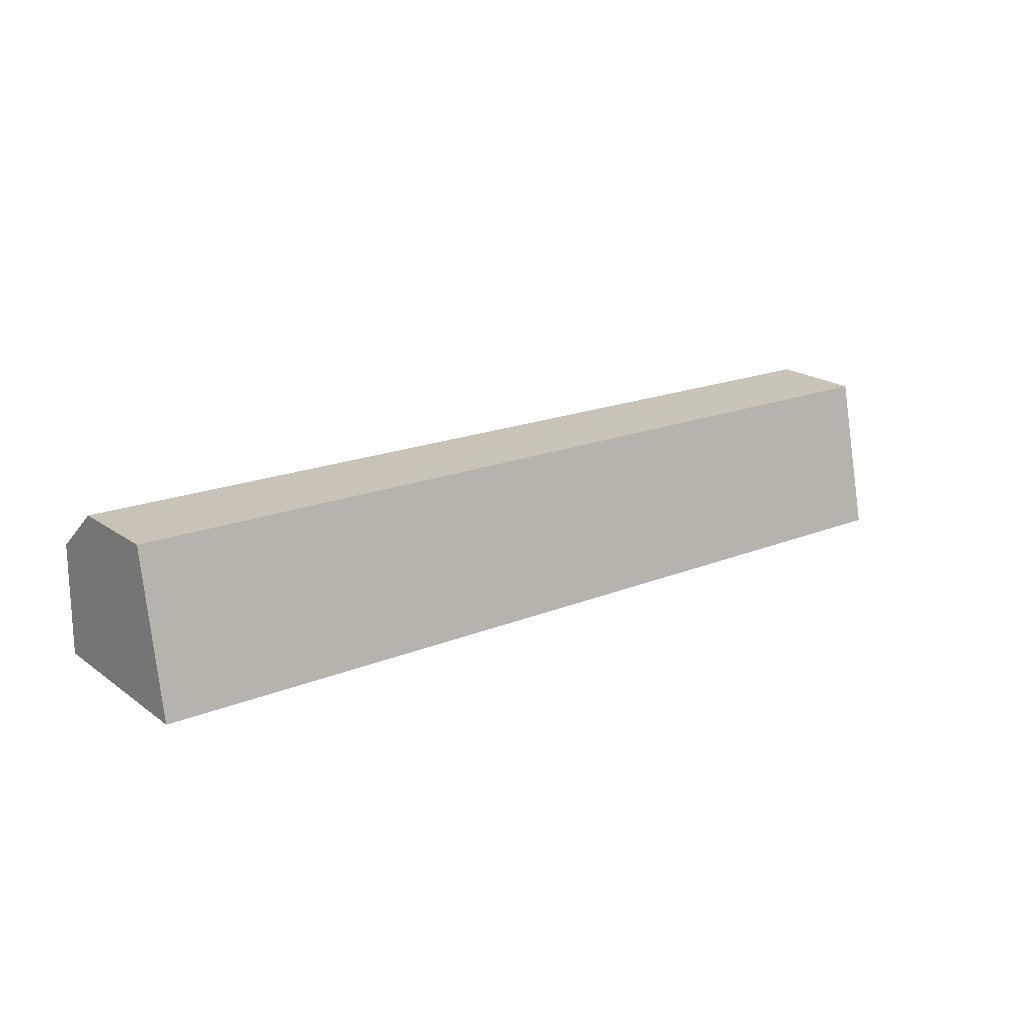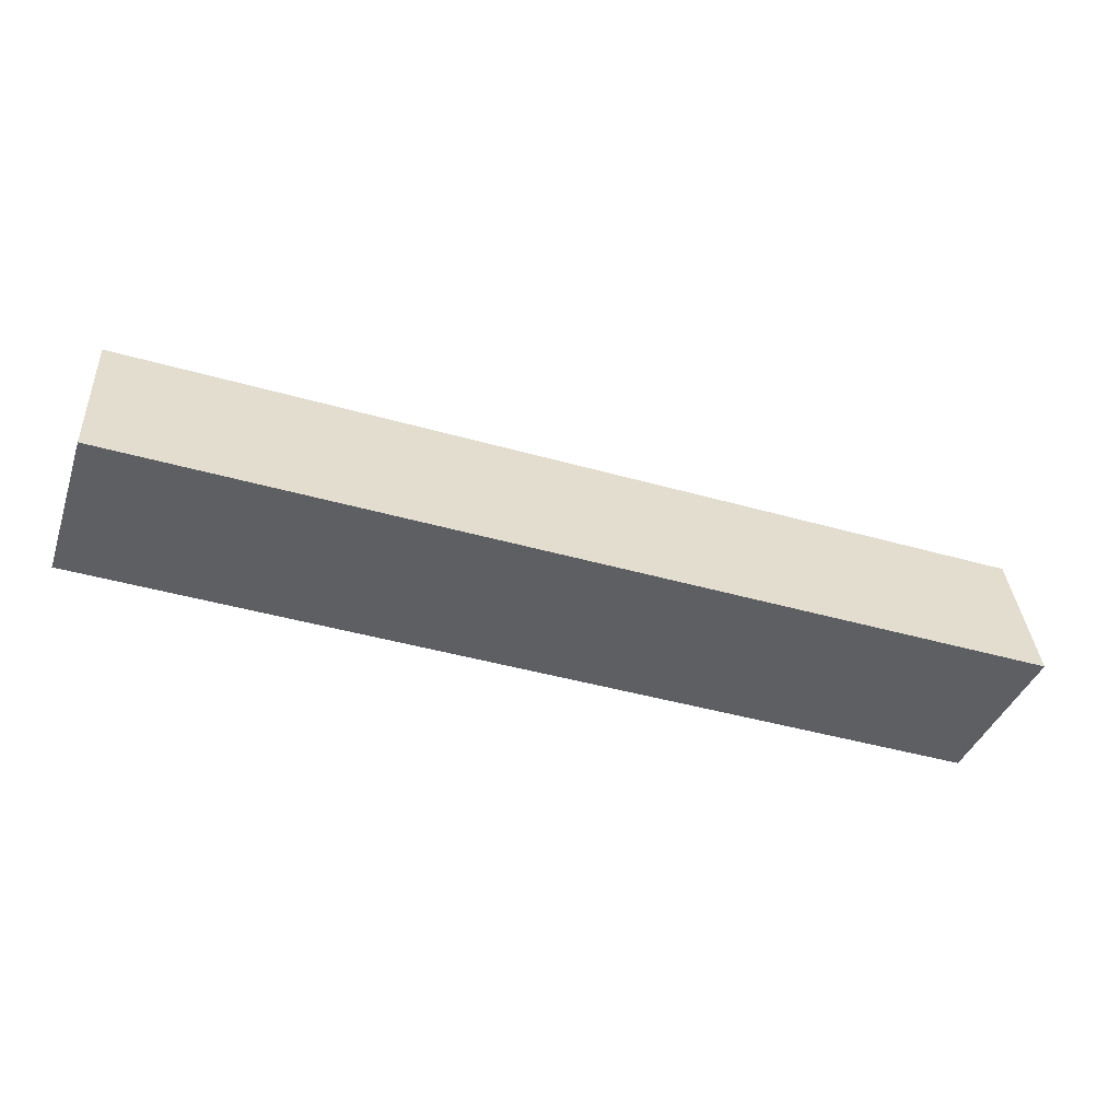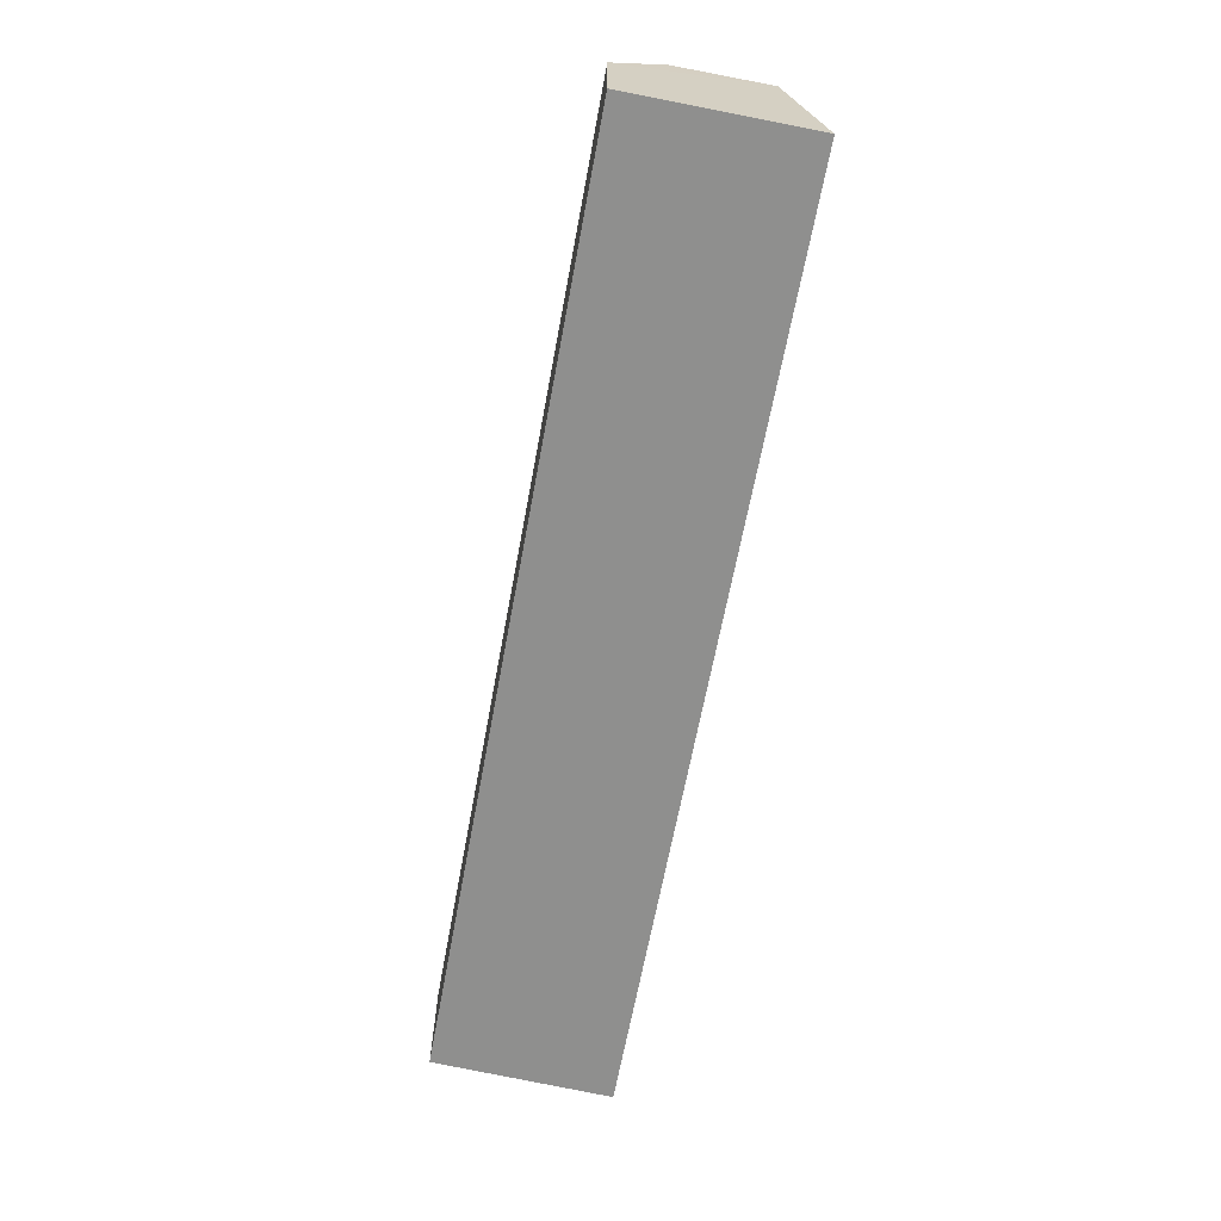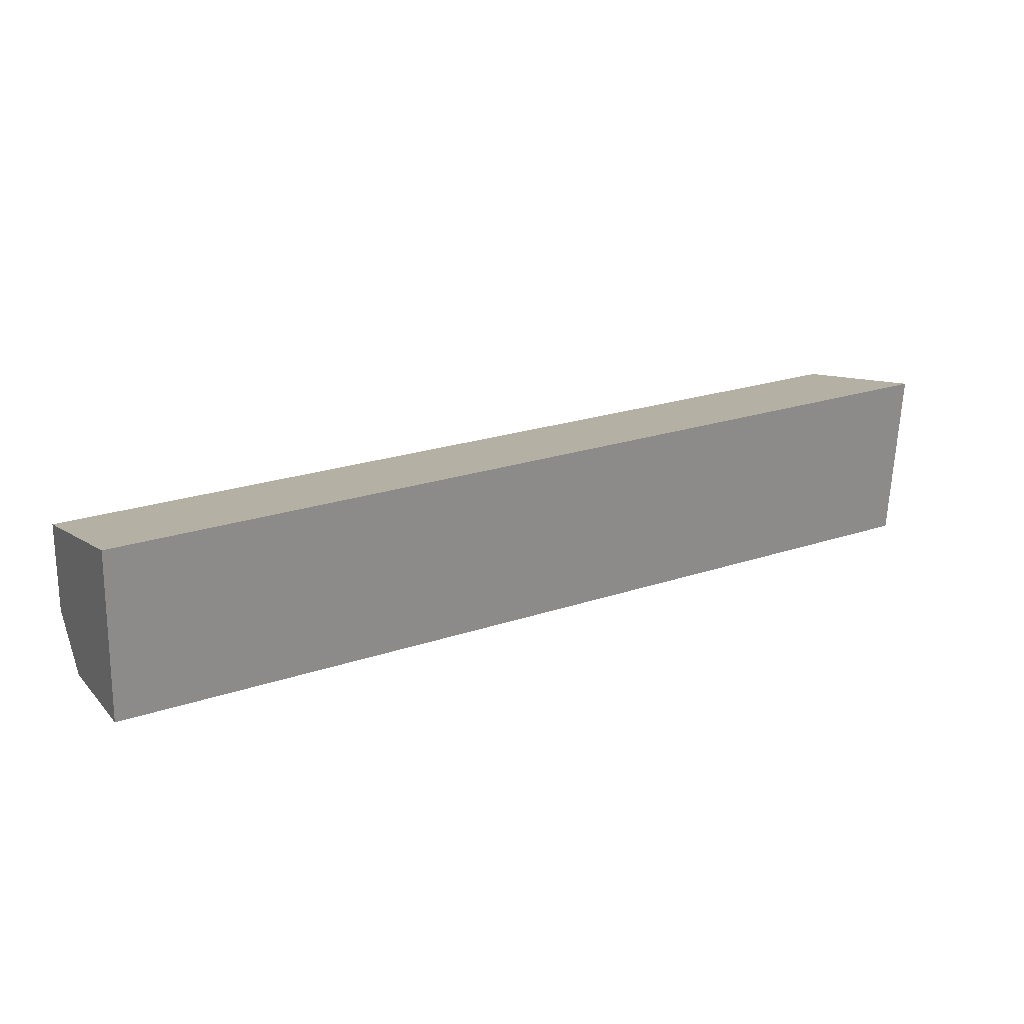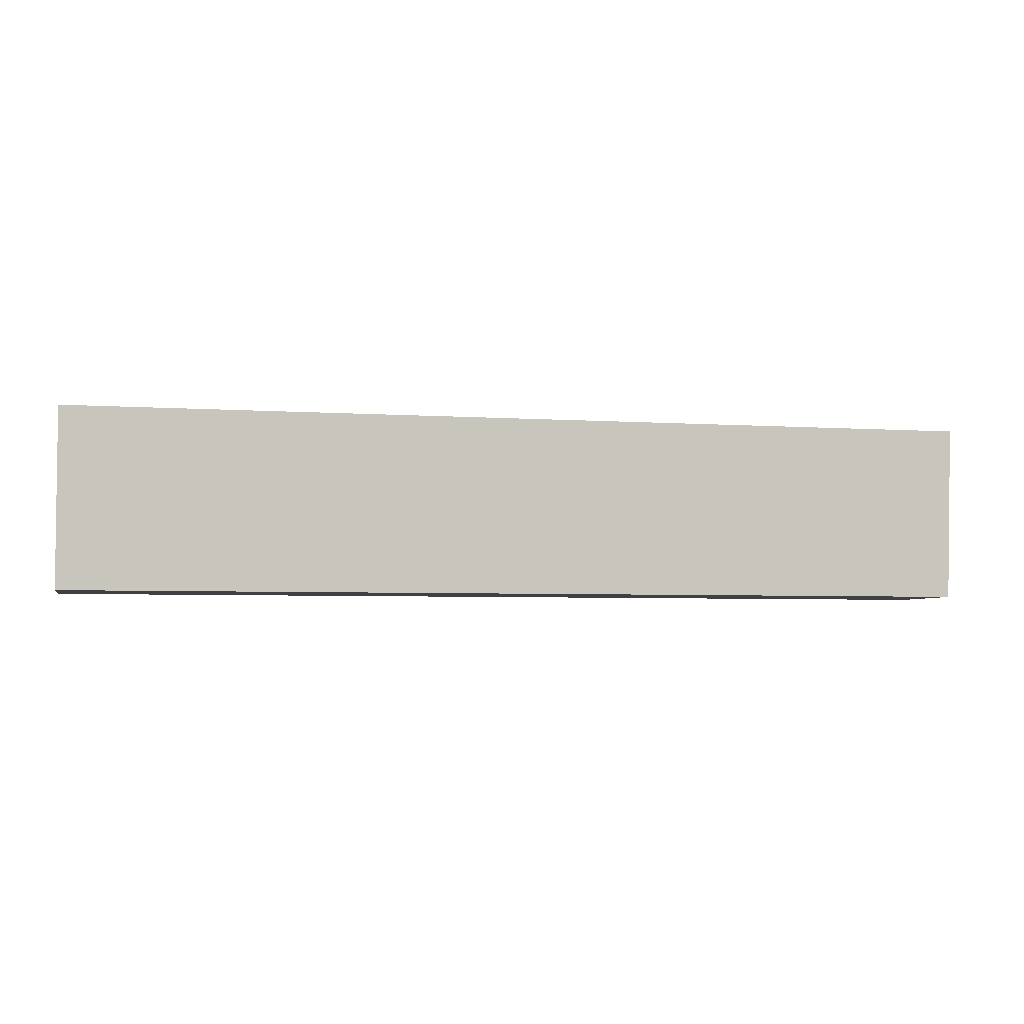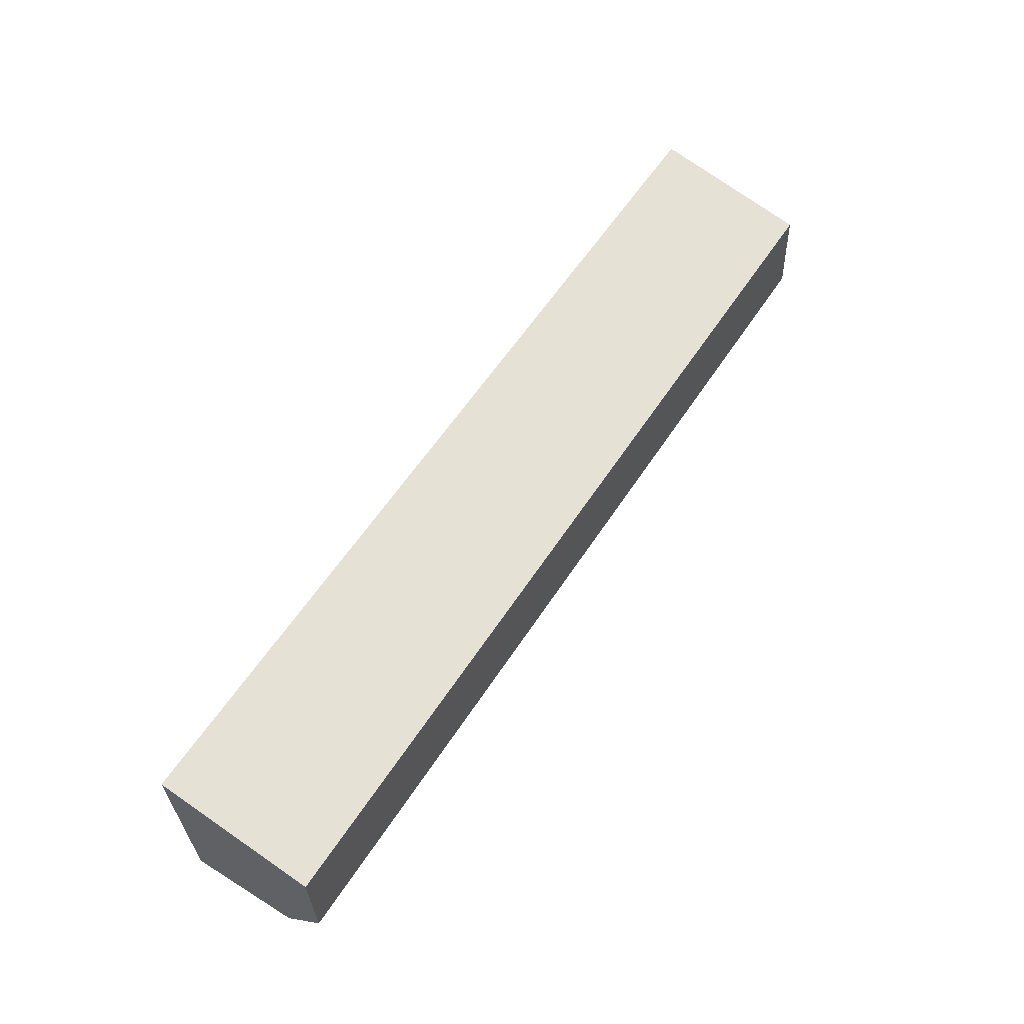
<metadata>
{"format":"obj","ext":"obj","renderer":"f3d","projection":"perspective","resolution":1024,"background":"white","views":[{"elev":17.6,"azim":-39.2,"up":"+Y"},{"elev":-43.4,"azim":-18.6,"up":"+Y"},{"elev":-65.1,"azim":-100.5,"up":"+Y"},{"elev":22.4,"azim":-30.2,"up":"+Z"},{"elev":-4.6,"azim":-12.7,"up":"+Z"},{"elev":58.2,"azim":122.7,"up":"+Z"}]}
</metadata>
<code>
v 0.1288 -0.01183 0.01276
v 0.1288 -0.00978 -0.01908
v 0.1288 0.01658 0.006891
v -0.03788 0.01658 0.006891
v -0.03788 -0.00978 -0.01908
v 0.1288 0.009784 -0.01908
v -0.03788 -0.01183 0.01276
v 0.1288 0.01732 -0.009765
v -0.03788 0.009784 -0.01908
v -0.03787 0.01723 -0.009754
f 1 3 4
f 5 2 1
f 6 2 5
f 7 5 1
f 7 1 4
f 7 4 5
f 8 4 3
f 8 3 1
f 8 1 2
f 8 2 6
f 9 6 5
f 9 5 4
f 9 8 6
f 10 9 4
f 10 4 8
f 10 8 9

</code>
